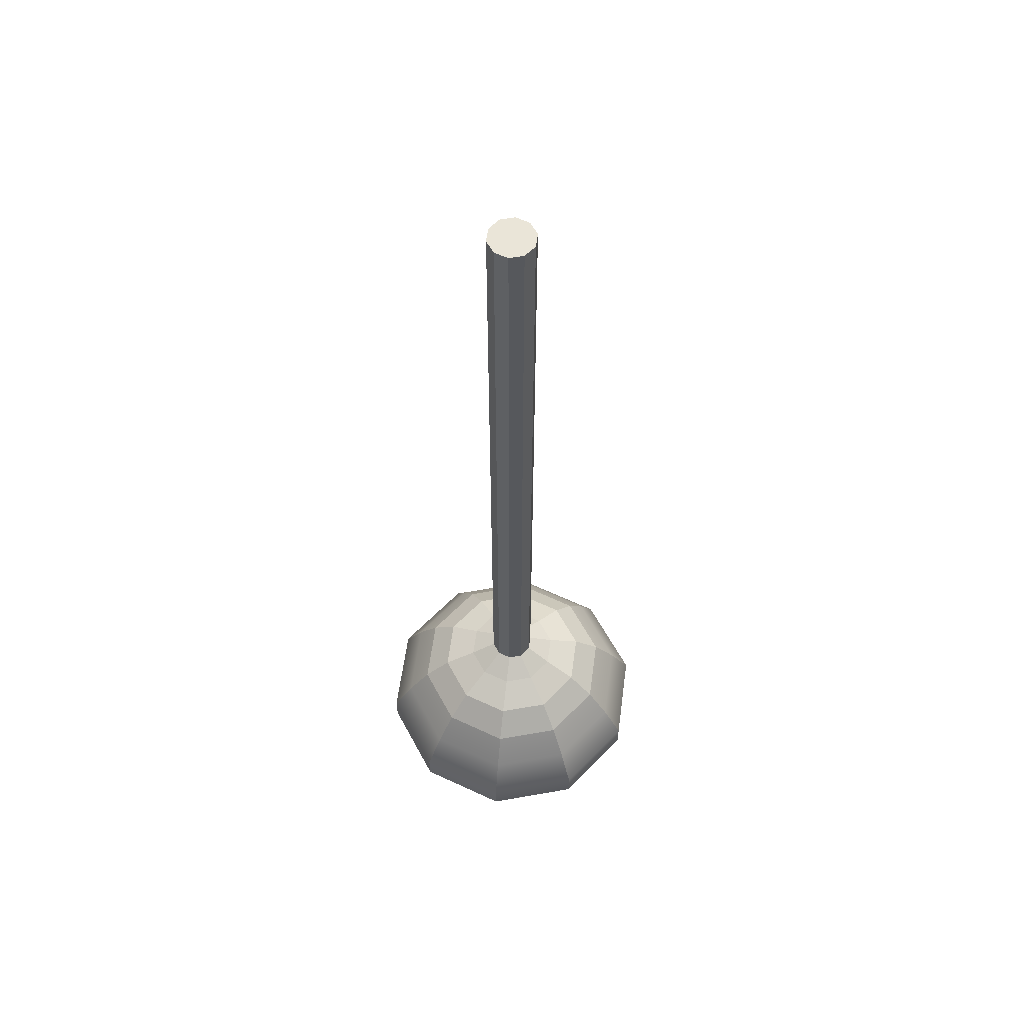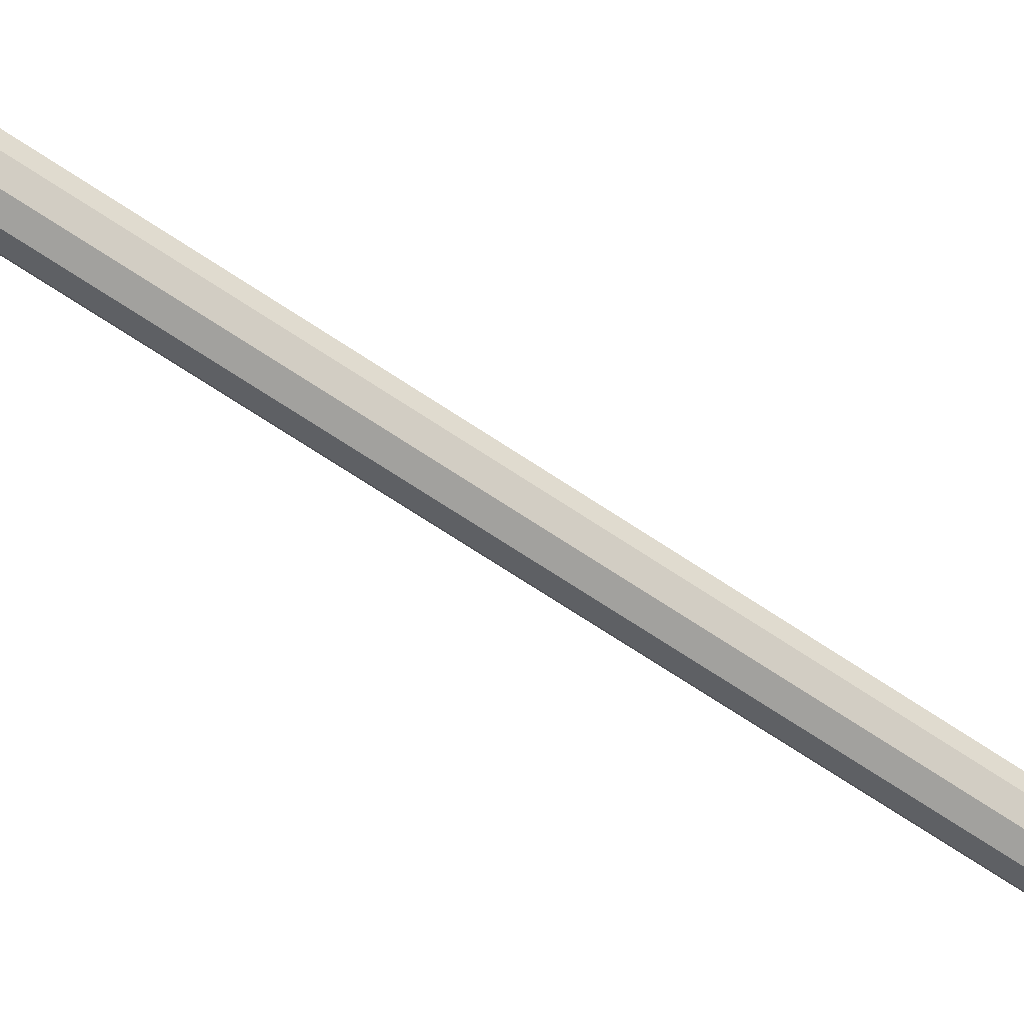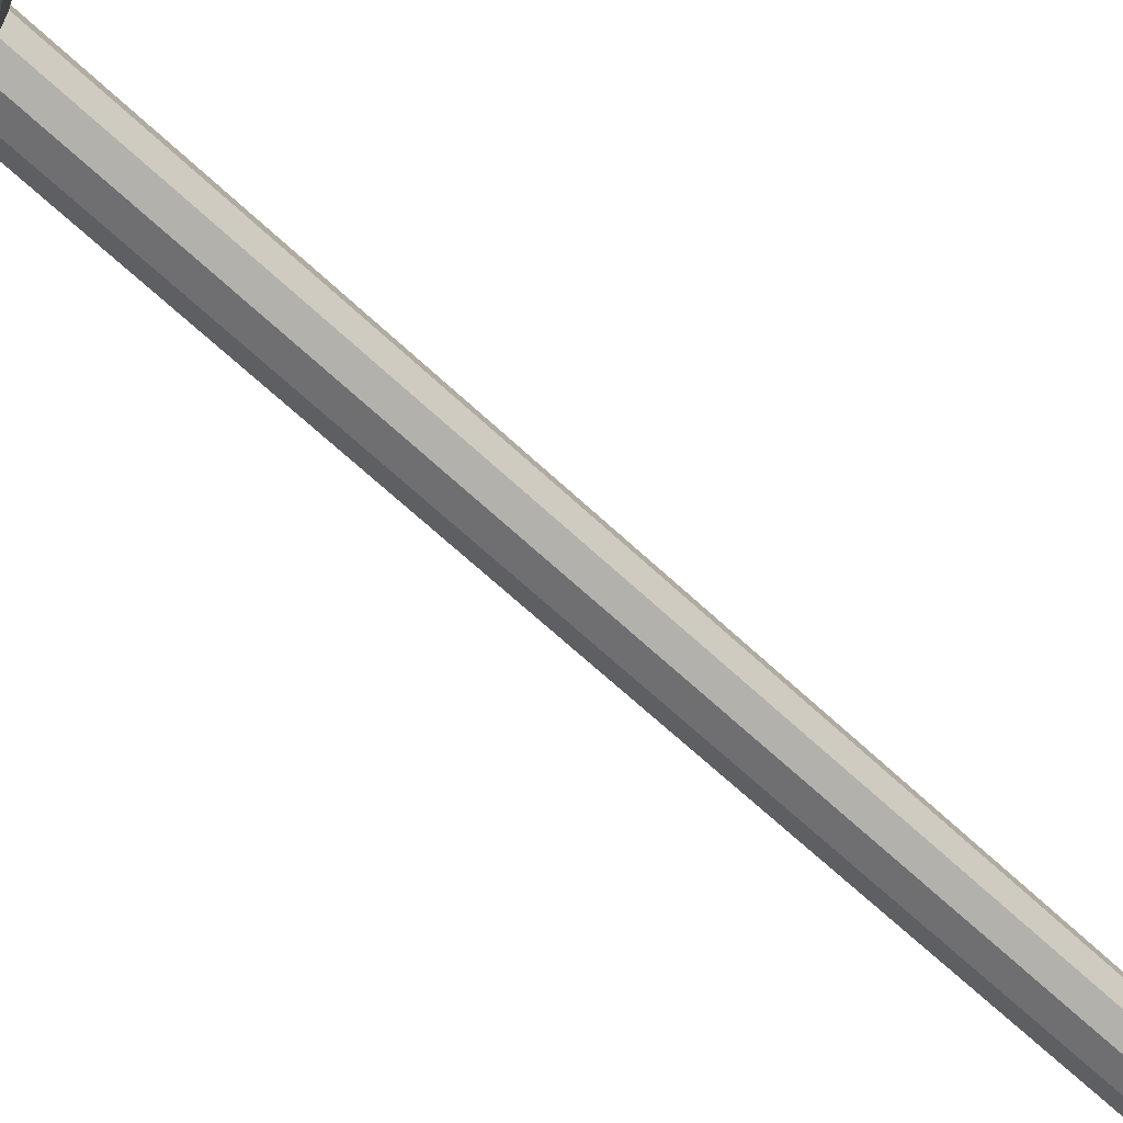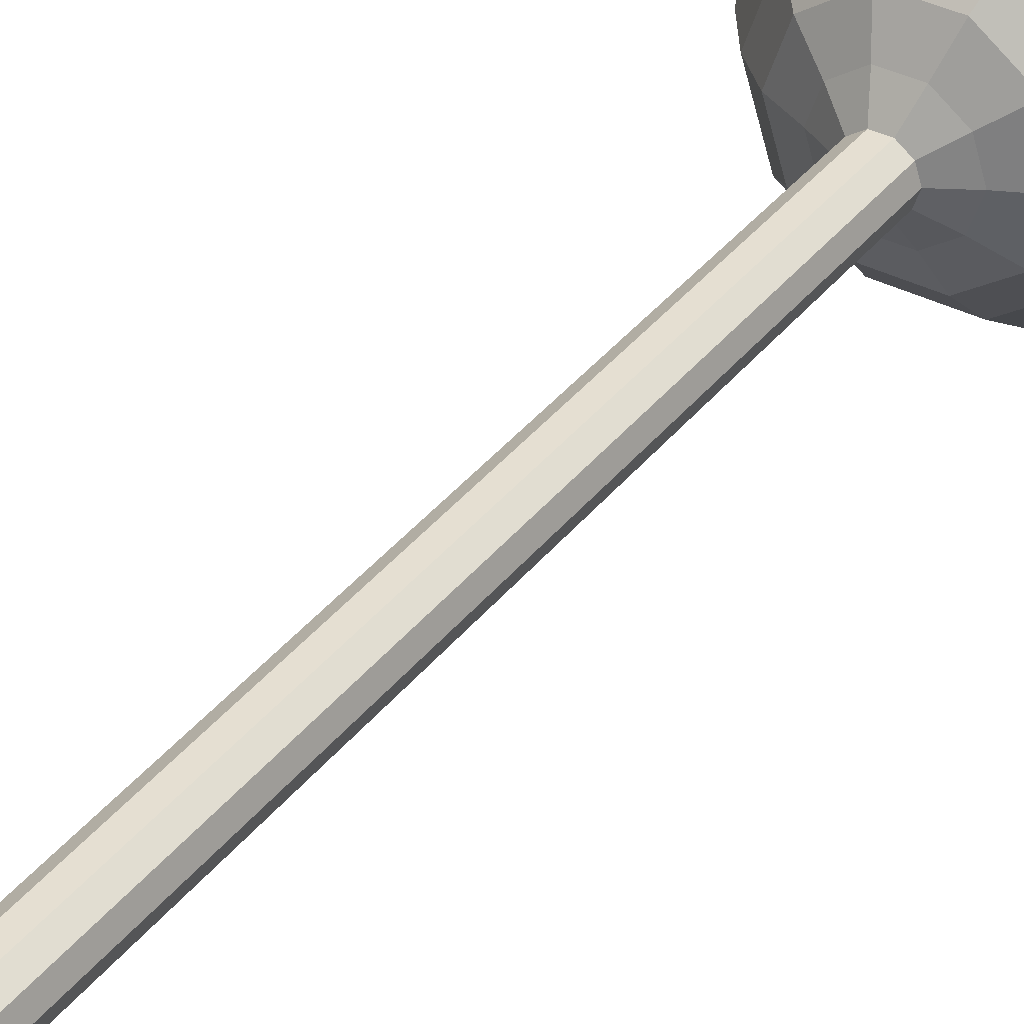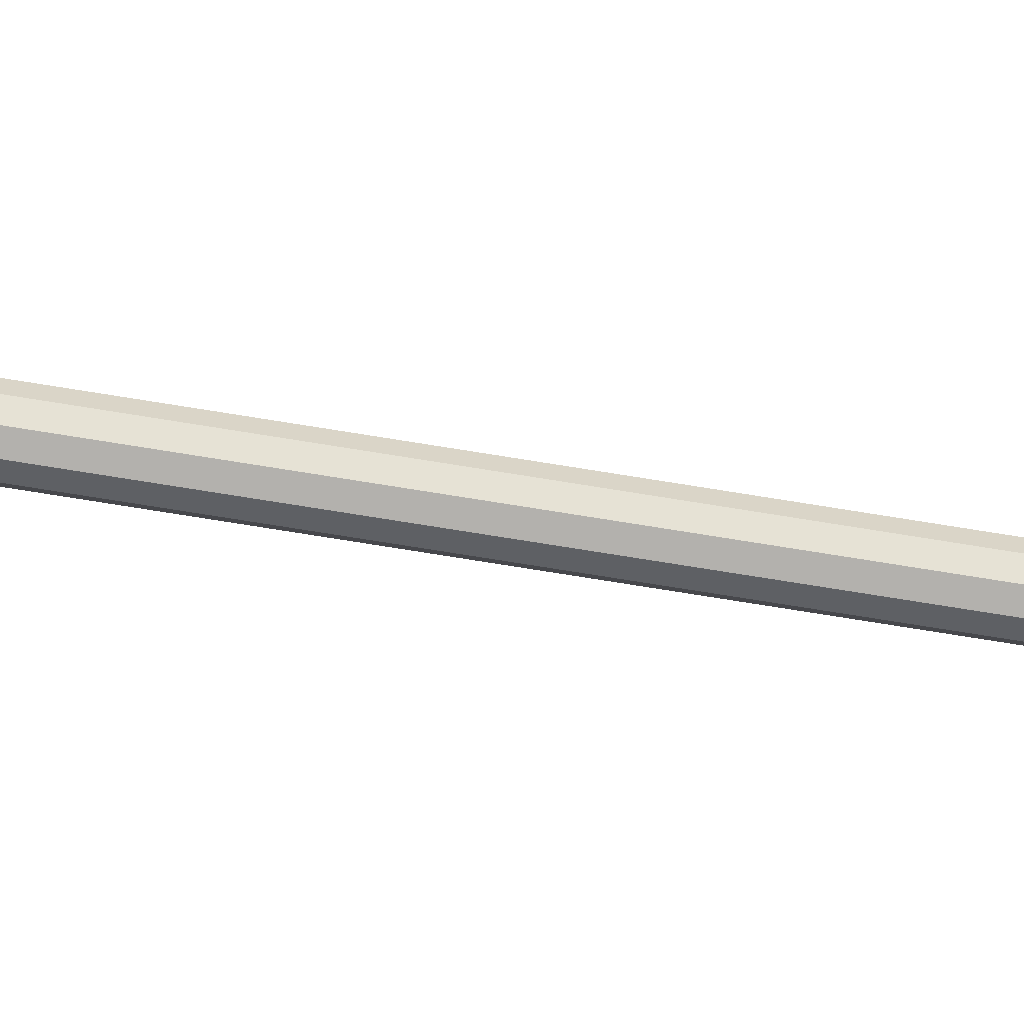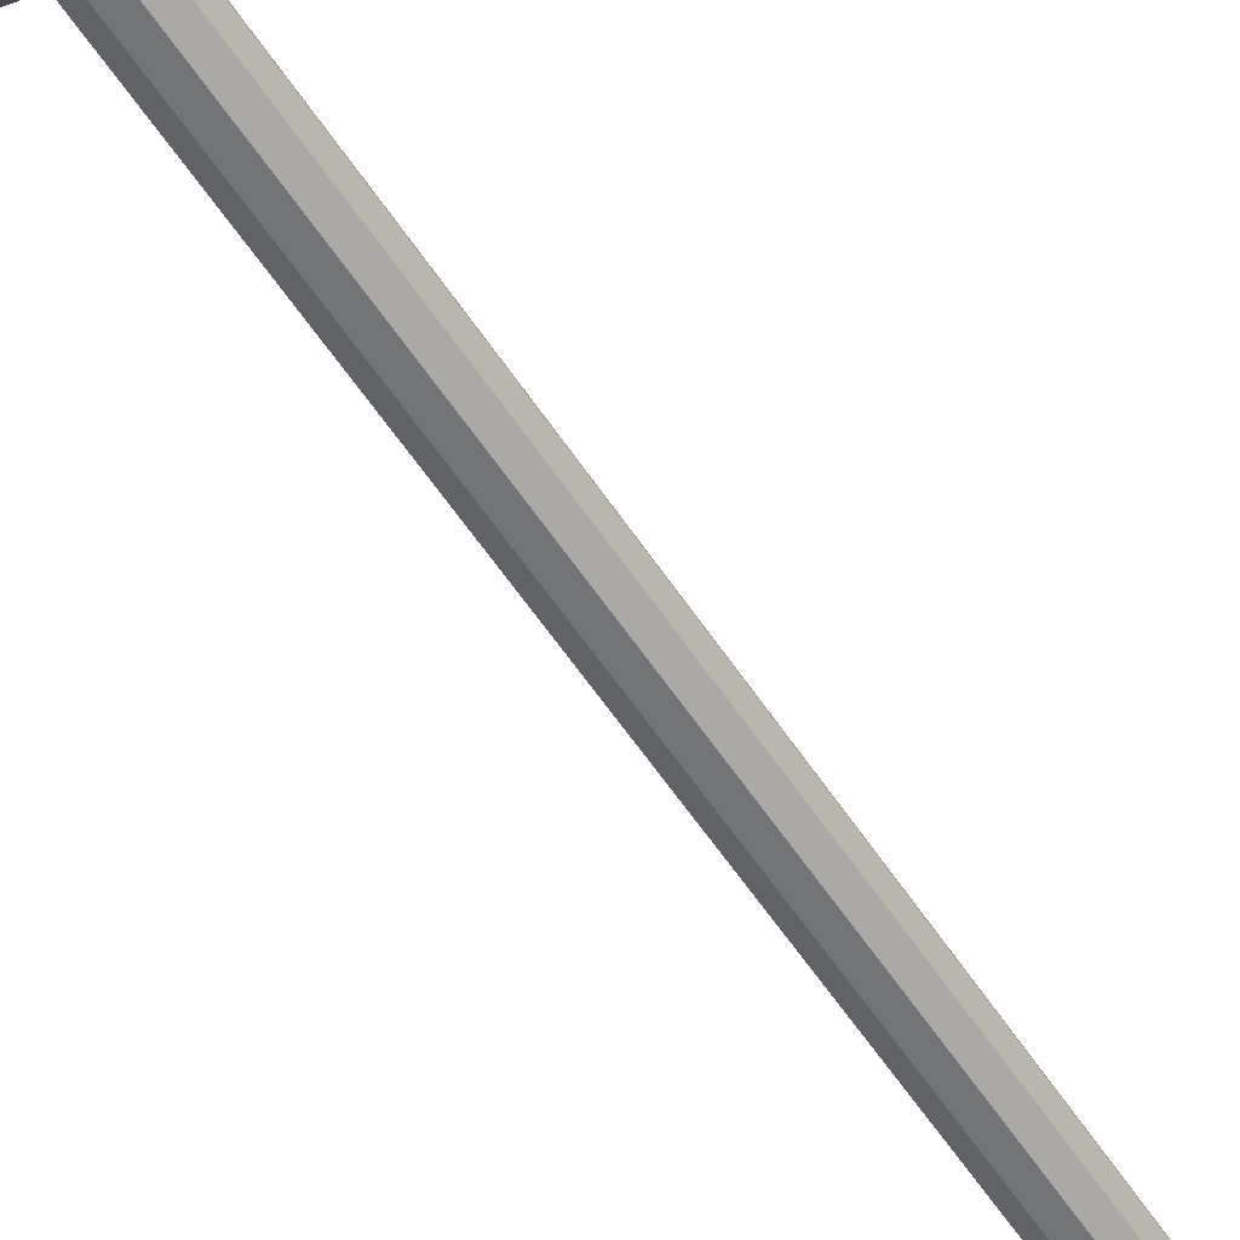
<metadata>
{"format":"obj","ext":"obj","renderer":"f3d","projection":"perspective","resolution":1024,"background":"white","views":[{"elev":59.1,"azim":61.7,"up":"+Y"},{"elev":-72.1,"azim":56.7,"up":"+Z"},{"elev":-54.7,"azim":43.5,"up":"+Z"},{"elev":37.4,"azim":-146.7,"up":"+Z"},{"elev":-79.3,"azim":-99.0,"up":"+Z"},{"elev":-56.2,"azim":32.6,"up":"+Z"}]}
</metadata>
<code>
g default
v 0.4045 -0.05 -0.2939
v 0.1545 -0.05 -0.4755
v -0.1545 -0.05 -0.4755
v -0.4045 -0.05 -0.2939
v -0.5 -0.05 0
v -0.4045 -0.05 0.2939
v -0.1545 -0.05 0.4755
v 0.1545 -0.05 0.4755
v 0.4045 -0.05 0.2939
v 0.5 -0.05 0
v 0.4045 0.05 -0.2939
v 0.1545 0.05 -0.4755
v -0.1545 0.05 -0.4755
v -0.4045 0.05 -0.2939
v -0.5 0.05 0
v -0.4045 0.05 0.2939
v -0.1545 0.05 0.4755
v 0.1545 0.05 0.4755
v 0.4045 0.05 0.2939
v 0.5 0.05 0
v 0 0.3111 0
v 0.3485 0.172 -0.2532
v 0.1331 0.172 -0.4097
v -0.1331 0.172 -0.4097
v -0.3485 0.172 -0.2532
v -0.4307 0.172 0
v -0.3485 0.172 0.2532
v -0.1331 0.172 0.4097
v 0.1331 0.172 0.4097
v 0.3485 0.172 0.2532
v 0.4307 0.172 -0
v 0.2894 0.2757 -0.2102
v 0.1105 0.2757 -0.3402
v -0.1105 0.2757 -0.3402
v -0.2894 0.2757 -0.2102
v -0.3577 0.2757 0
v -0.2894 0.2757 0.2102
v -0.1105 0.2757 0.3402
v 0.1105 0.2757 0.3402
v 0.2894 0.2757 0.2102
v 0.3577 0.2757 -0
v 0.2187 0.3566 -0.1589
v 0.08355 0.3566 -0.2571
v -0.08355 0.3566 -0.2571
v -0.2187 0.3566 -0.1589
v -0.2704 0.3566 -0
v -0.2187 0.3566 0.1589
v -0.08355 0.3566 0.2571
v 0.08355 0.3566 0.2571
v 0.2187 0.3566 0.1589
v 0.2704 0.3566 -0
v 0.1308 0.4098 -0.09503
v 0.04996 0.4098 -0.1538
v -0.04996 0.4098 -0.1538
v -0.1308 0.4098 -0.09503
v -0.1617 0.4098 -0
v -0.1308 0.4098 0.09503
v -0.04996 0.4098 0.1538
v 0.04996 0.4098 0.1538
v 0.1308 0.4098 0.09503
v 0.1617 0.4098 -0
v 0.06141 0.4592 -0.04462
v 0.02346 0.4592 -0.07219
v -0.02346 0.4592 -0.07219
v -0.06141 0.4592 -0.04462
v -0.07591 0.4592 -0
v -0.06141 0.4592 0.04462
v -0.02346 0.4592 0.07219
v 0.02346 0.4592 0.07219
v 0.06141 0.4592 0.04462
v 0.07591 0.4592 -0
v 0.06141 3.02 -0.04462
v 0.02346 3.02 -0.07219
v -0 3.02 -0
v -0.02346 3.02 -0.07219
v -0.06141 3.02 -0.04462
v -0.07591 3.02 1e-06
v -0.06141 3.02 0.04462
v -0.02346 3.02 0.07219
v 0.02346 3.02 0.0722
v 0.06141 3.02 0.04462
v 0.07591 3.02 -1e-06
g pCylinder1
f 1 2 12 11
f 2 3 13 12
f 3 4 14 13
f 4 5 15 14
f 5 6 16 15
f 6 7 17 16
f 7 8 18 17
f 8 9 19 18
f 9 10 20 19
f 10 1 11 20
f 2 1 21
f 3 2 21
f 4 3 21
f 5 4 21
f 6 5 21
f 7 6 21
f 8 7 21
f 9 8 21
f 10 9 21
f 1 10 21
f 72 73 74
f 73 75 74
f 75 76 74
f 76 77 74
f 77 78 74
f 78 79 74
f 79 80 74
f 80 81 74
f 81 82 74
f 82 72 74
f 11 12 23 22
f 12 13 24 23
f 13 14 25 24
f 14 15 26 25
f 15 16 27 26
f 16 17 28 27
f 17 18 29 28
f 18 19 30 29
f 19 20 31 30
f 20 11 22 31
f 22 23 33 32
f 23 24 34 33
f 24 25 35 34
f 25 26 36 35
f 26 27 37 36
f 27 28 38 37
f 28 29 39 38
f 29 30 40 39
f 30 31 41 40
f 31 22 32 41
f 32 33 43 42
f 33 34 44 43
f 34 35 45 44
f 35 36 46 45
f 36 37 47 46
f 37 38 48 47
f 38 39 49 48
f 39 40 50 49
f 40 41 51 50
f 41 32 42 51
f 42 43 53 52
f 43 44 54 53
f 44 45 55 54
f 45 46 56 55
f 46 47 57 56
f 47 48 58 57
f 48 49 59 58
f 49 50 60 59
f 50 51 61 60
f 51 42 52 61
f 52 53 63 62
f 53 54 64 63
f 54 55 65 64
f 55 56 66 65
f 56 57 67 66
f 57 58 68 67
f 58 59 69 68
f 59 60 70 69
f 60 61 71 70
f 61 52 62 71
f 62 63 73 72
f 63 64 75 73
f 64 65 76 75
f 65 66 77 76
f 66 67 78 77
f 67 68 79 78
f 68 69 80 79
f 69 70 81 80
f 70 71 82 81
f 71 62 72 82

</code>
